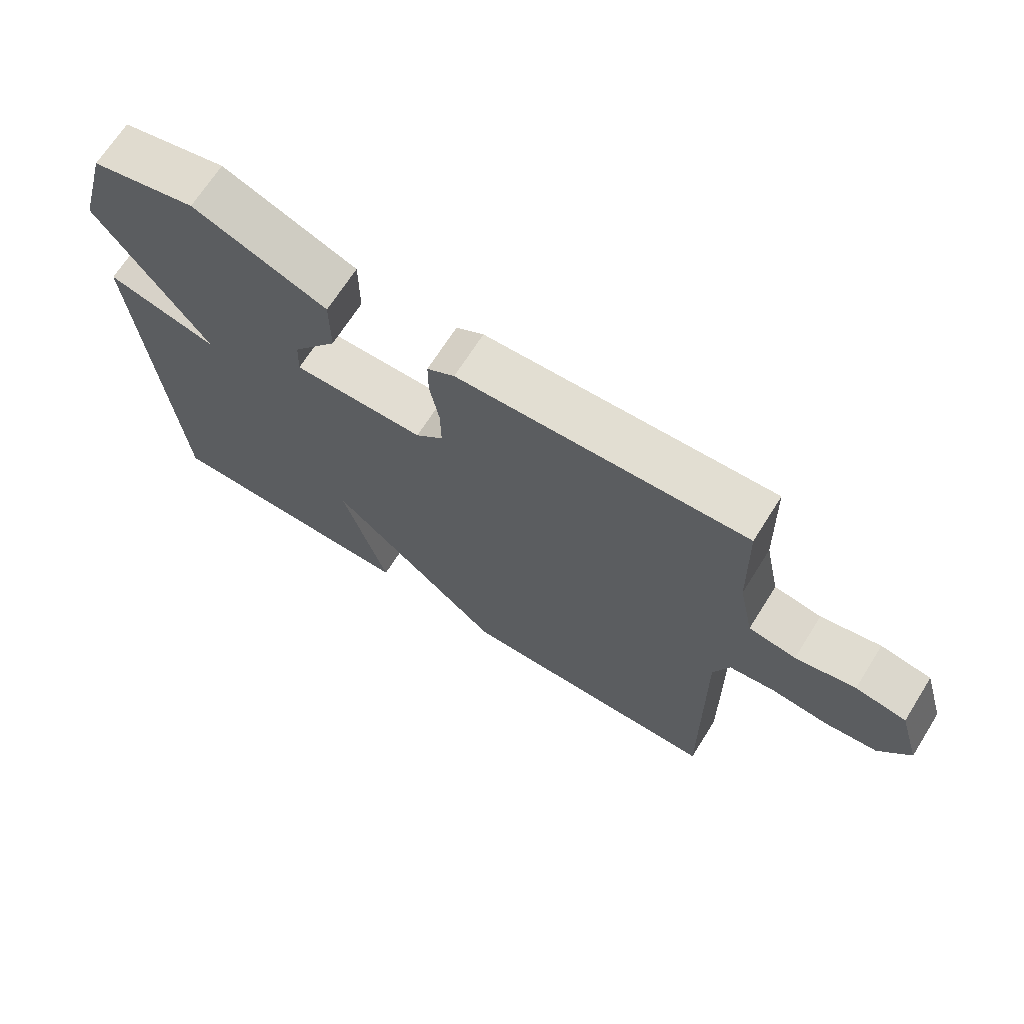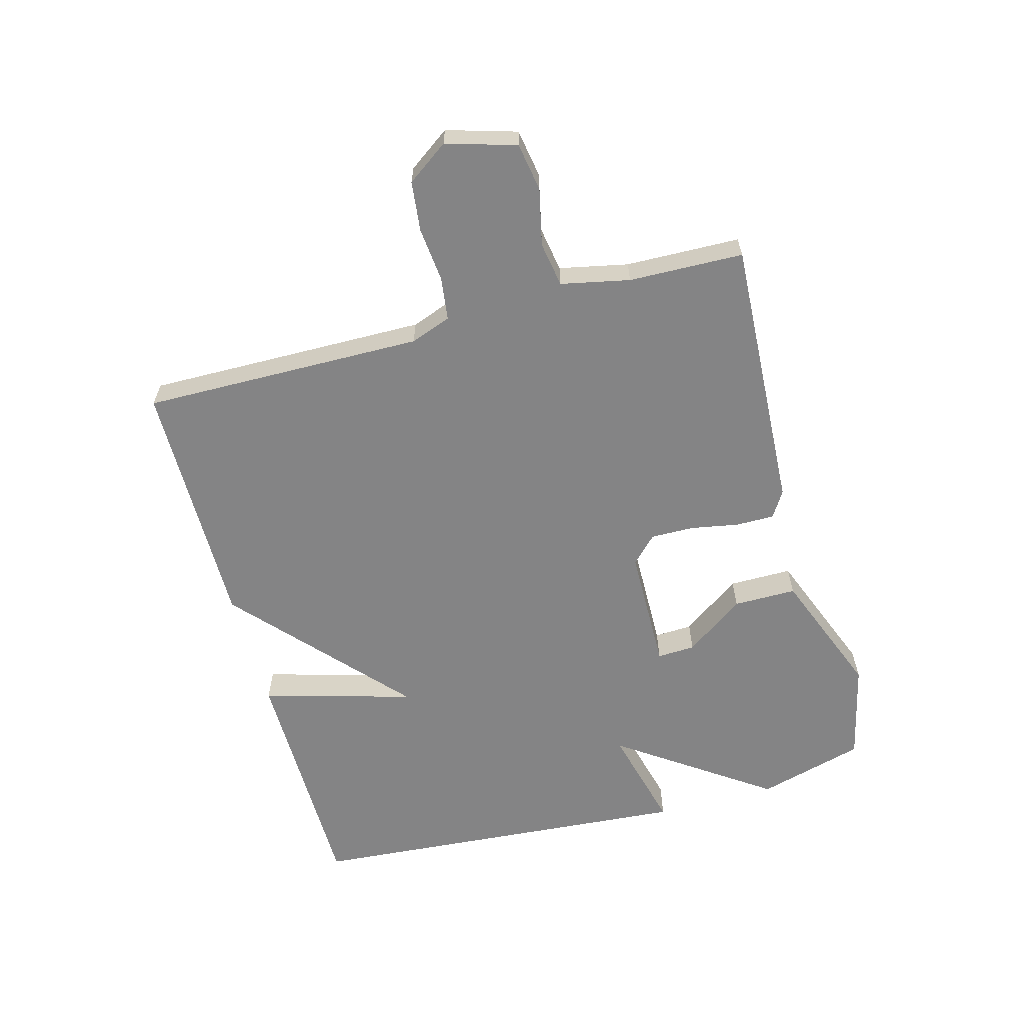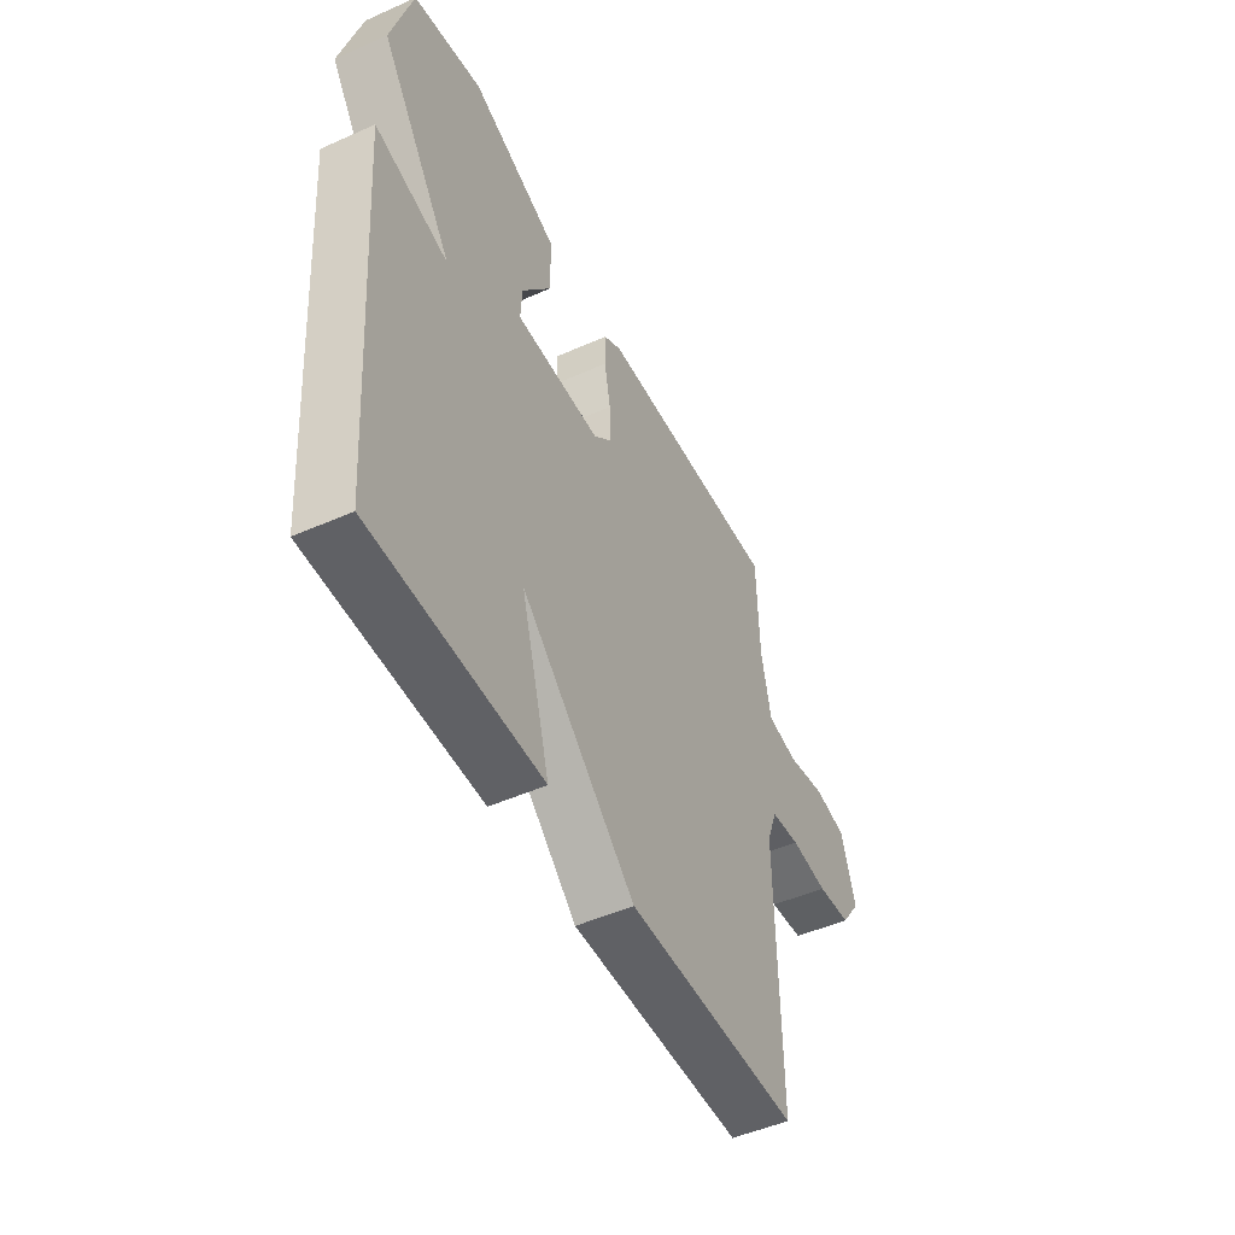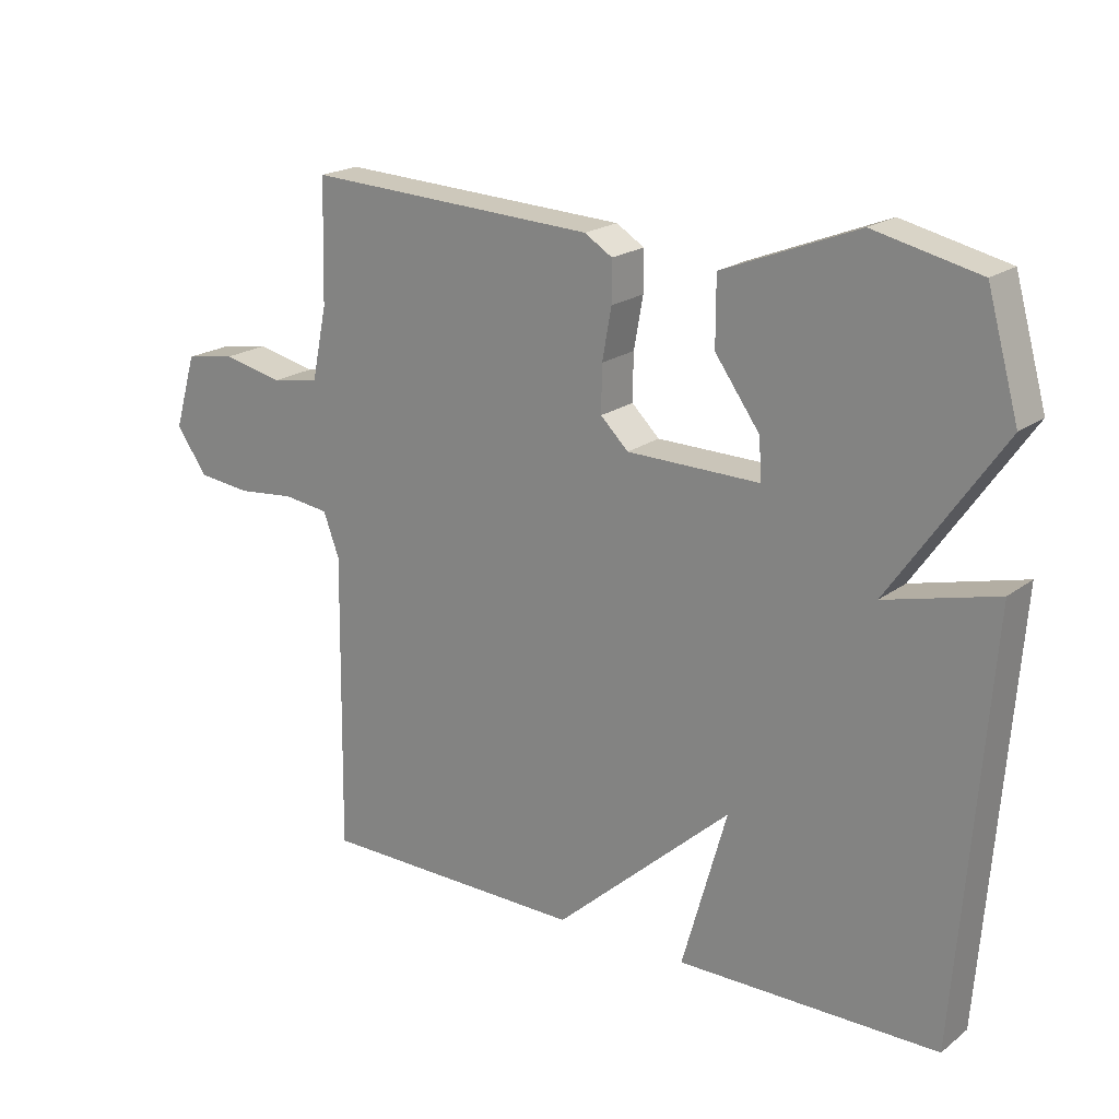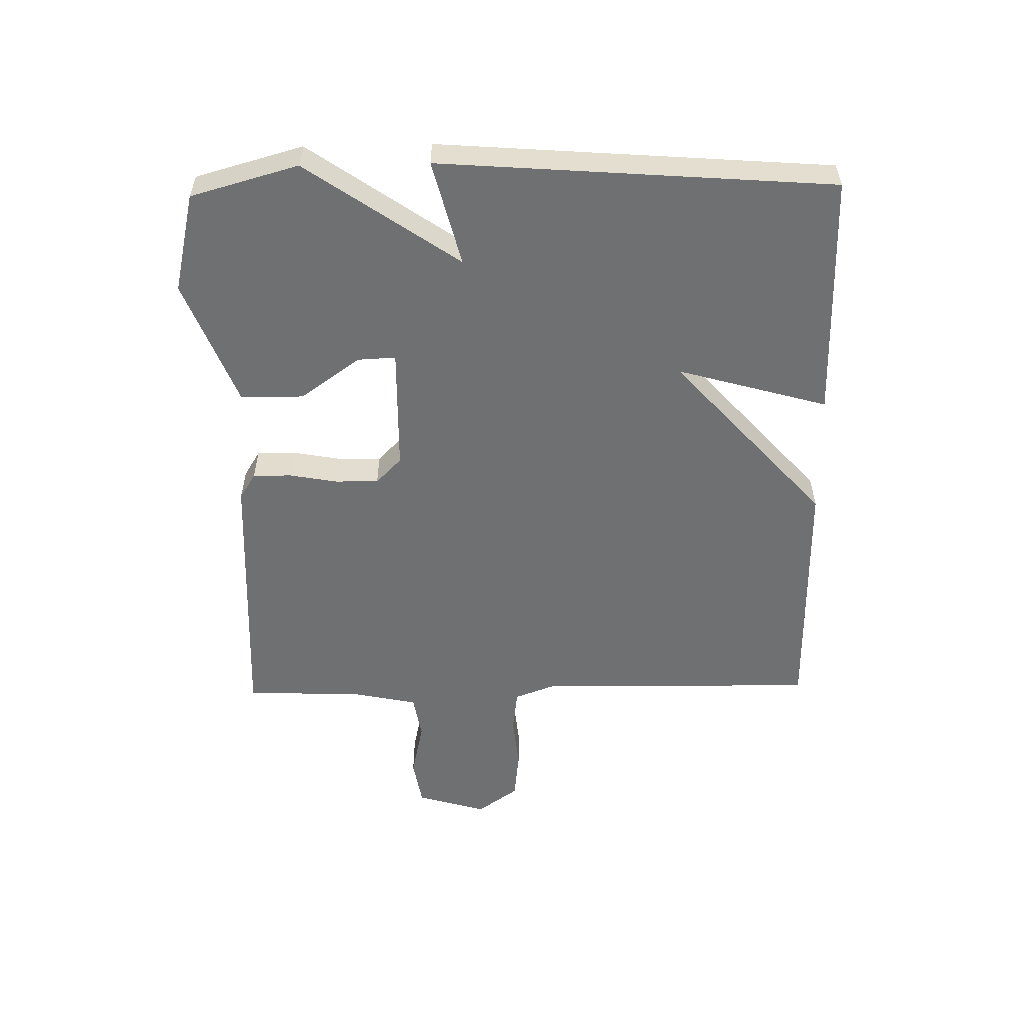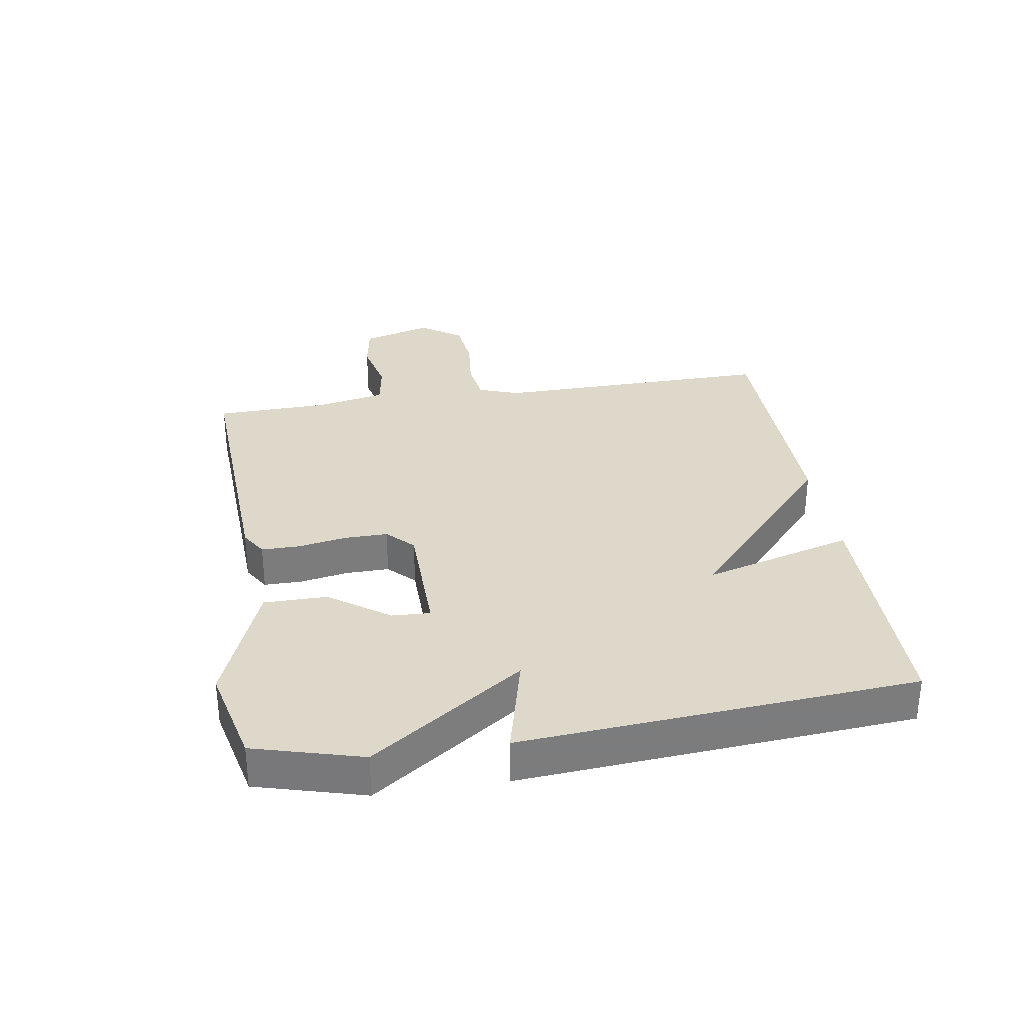
<metadata>
{"format":"obj","ext":"obj","renderer":"f3d","projection":"perspective","resolution":1024,"background":"white","views":[{"elev":68.5,"azim":-147.8,"up":"+Z"},{"elev":-61.5,"azim":-74.8,"up":"+Y"},{"elev":-49.2,"azim":116.2,"up":"+Z"},{"elev":20.0,"azim":36.6,"up":"+Z"},{"elev":-54.9,"azim":91.1,"up":"+Y"},{"elev":31.6,"azim":80.9,"up":"+Y"}]}
</metadata>
<code>
v 0.5 0.07 -0.5
v 0.105 0.07 -0.503
v 0.173 0.07 -0.262
v -0.095 0.07 -0.503
v -0.5 0.07 -0.5
v -0.494 0.07 -0.05
v -0.518 0.07 0.015
v -0.587 0.07 0.024
v -0.674 0.07 0.015
v -0.754 0.07 0.024
v -0.801 0.07 0.09
v -0.768 0.07 0.202
v -0.691 0.07 0.215
v -0.6 0.07 0.195
v -0.528 0.07 0.207
v -0.505 0.07 0.317
v -0.5 0.07 0.5
v -0.061 0.07 0.478
v -0.019 0.07 0.452
v -0.019 0.07 0.391
v -0.033 0.07 0.314
v -0.034 0.07 0.244
v 0.008 0.07 0.203
v 0.208 0.07 0.2
v 0.205 0.07 0.261
v 0.137 0.07 0.356
v 0.137 0.07 0.457
v 0.341 0.07 0.537
v 0.5 0.07 0.5
v 0.548 0.07 0.328
v 0.379 0.07 0.085
v 0.548 0.07 0.128
v 0.5 0 -0.5
v 0.105 0 -0.503
v 0.173 0 -0.262
v -0.095 0 -0.503
v -0.5 0 -0.5
v -0.494 0 -0.05
v -0.518 0 0.015
v -0.587 0 0.024
v -0.674 0 0.015
v -0.754 0 0.024
v -0.801 0 0.09
v -0.768 0 0.202
v -0.691 0 0.215
v -0.6 0 0.195
v -0.528 0 0.207
v -0.505 0 0.317
v -0.5 0 0.5
v -0.061 0 0.478
v -0.019 0 0.452
v -0.019 0 0.391
v -0.033 0 0.314
v -0.034 0 0.244
v 0.008 0 0.203
v 0.208 0 0.2
v 0.205 0 0.261
v 0.137 0 0.356
v 0.137 0 0.457
v 0.341 0 0.537
v 0.5 0 0.5
v 0.548 0 0.328
v 0.379 0 0.085
v 0.548 0 0.128
f 1 2 3
f 32 1 3
f 31 32 3
f 29 30 31
f 28 29 31
f 27 28 31
f 26 27 31
f 25 26 31
f 24 25 31
f 4 5 6
f 3 4 6
f 31 3 6
f 24 31 6
f 23 24 6
f 22 23 6 7
f 21 22 7 8
f 19 20 21
f 18 19 21
f 17 18 21
f 16 17 21
f 15 16 21
f 9 10 11
f 8 9 11
f 21 8 11
f 15 21 11
f 14 15 11
f 11 12 13 14
f 35 34 33
f 35 33 64
f 35 64 63
f 63 62 61
f 63 61 60
f 63 60 59
f 63 59 58
f 63 58 57
f 63 57 56
f 38 37 36
f 38 36 35
f 38 35 63
f 38 63 56
f 38 56 55
f 39 38 55 54
f 40 39 54 53
f 53 52 51
f 53 51 50
f 53 50 49
f 53 49 48
f 53 48 47
f 43 42 41
f 43 41 40
f 43 40 53
f 43 53 47
f 43 47 46
f 46 45 44 43
f 1 33 34 2
f 2 34 35 3
f 3 35 36 4
f 4 36 37 5
f 5 37 38 6
f 6 38 39 7
f 7 39 40 8
f 8 40 41 9
f 9 41 42 10
f 10 42 43 11
f 11 43 44 12
f 12 44 45 13
f 13 45 46 14
f 14 46 47 15
f 15 47 48 16
f 16 48 49 17
f 17 49 50 18
f 18 50 51 19
f 19 51 52 20
f 20 52 53 21
f 21 53 54 22
f 22 54 55 23
f 23 55 56 24
f 24 56 57 25
f 25 57 58 26
f 26 58 59 27
f 27 59 60 28
f 28 60 61 29
f 29 61 62 30
f 30 62 63 31
f 31 63 64 32
f 32 64 33 1

</code>
